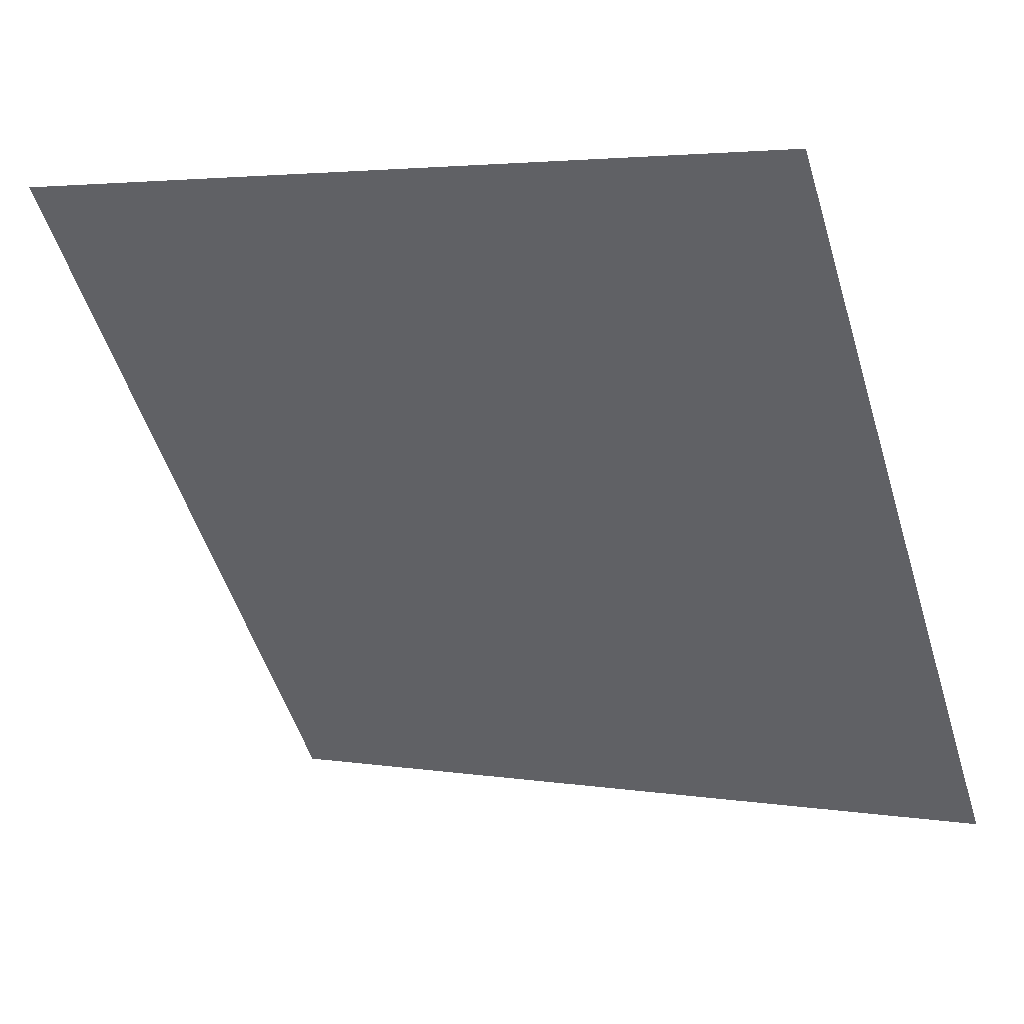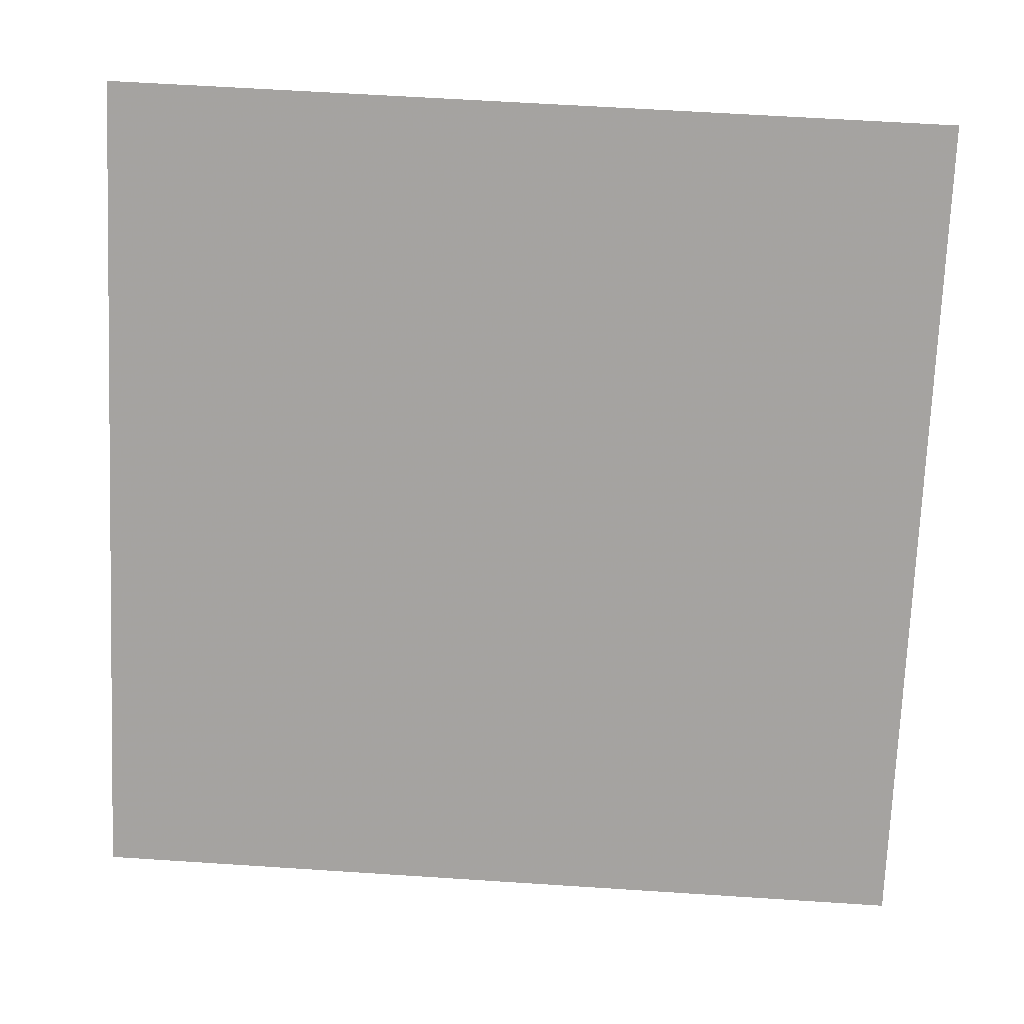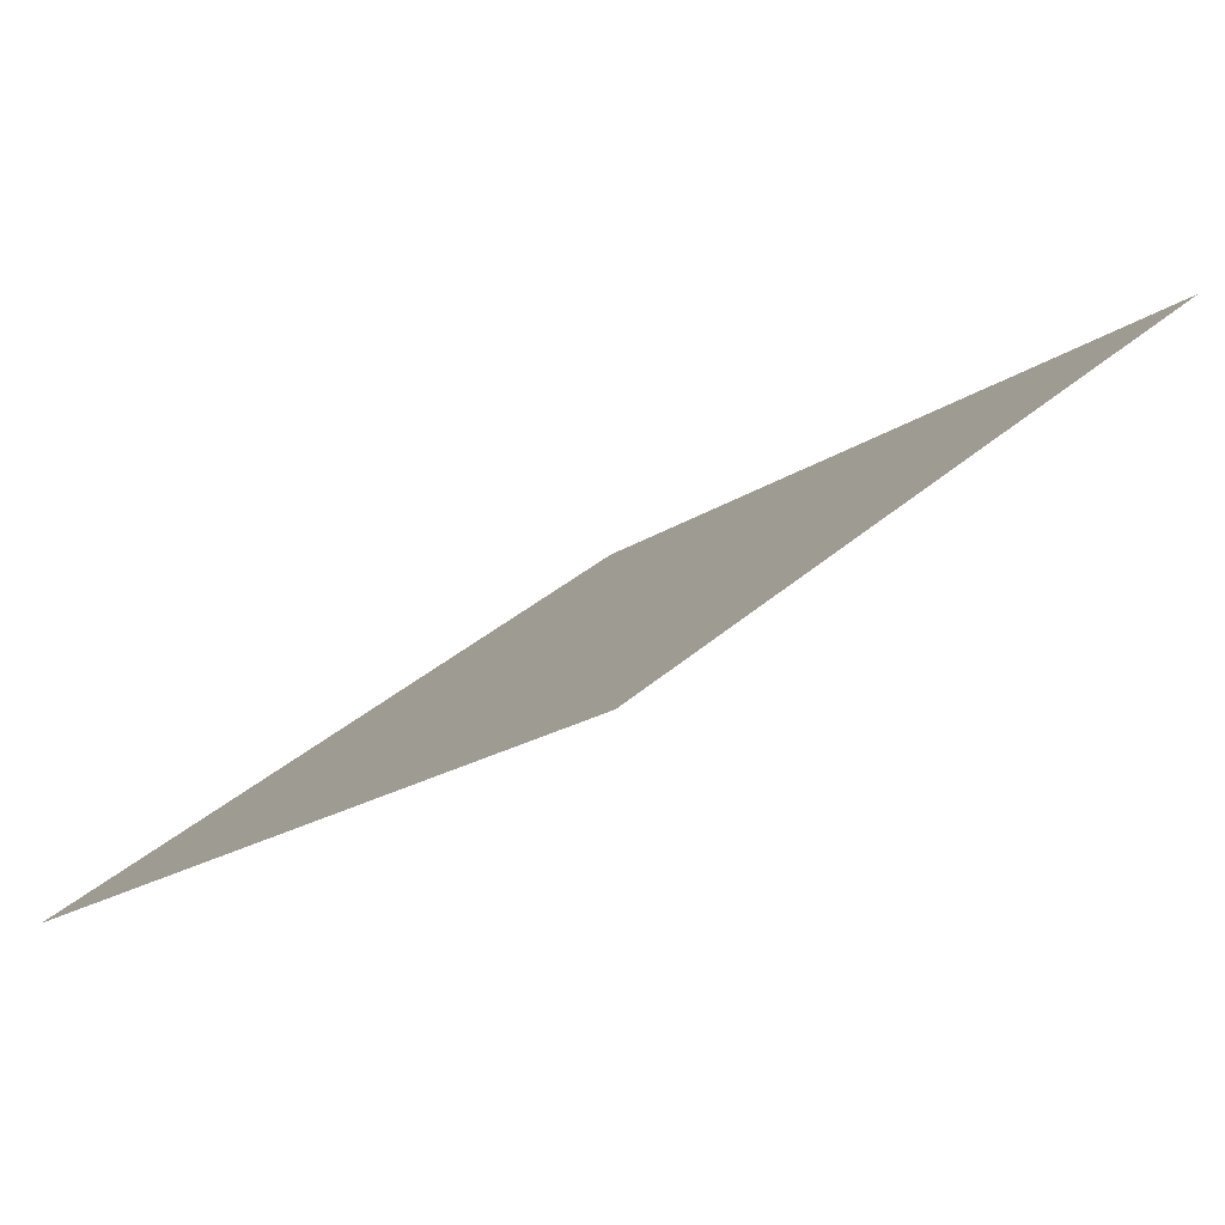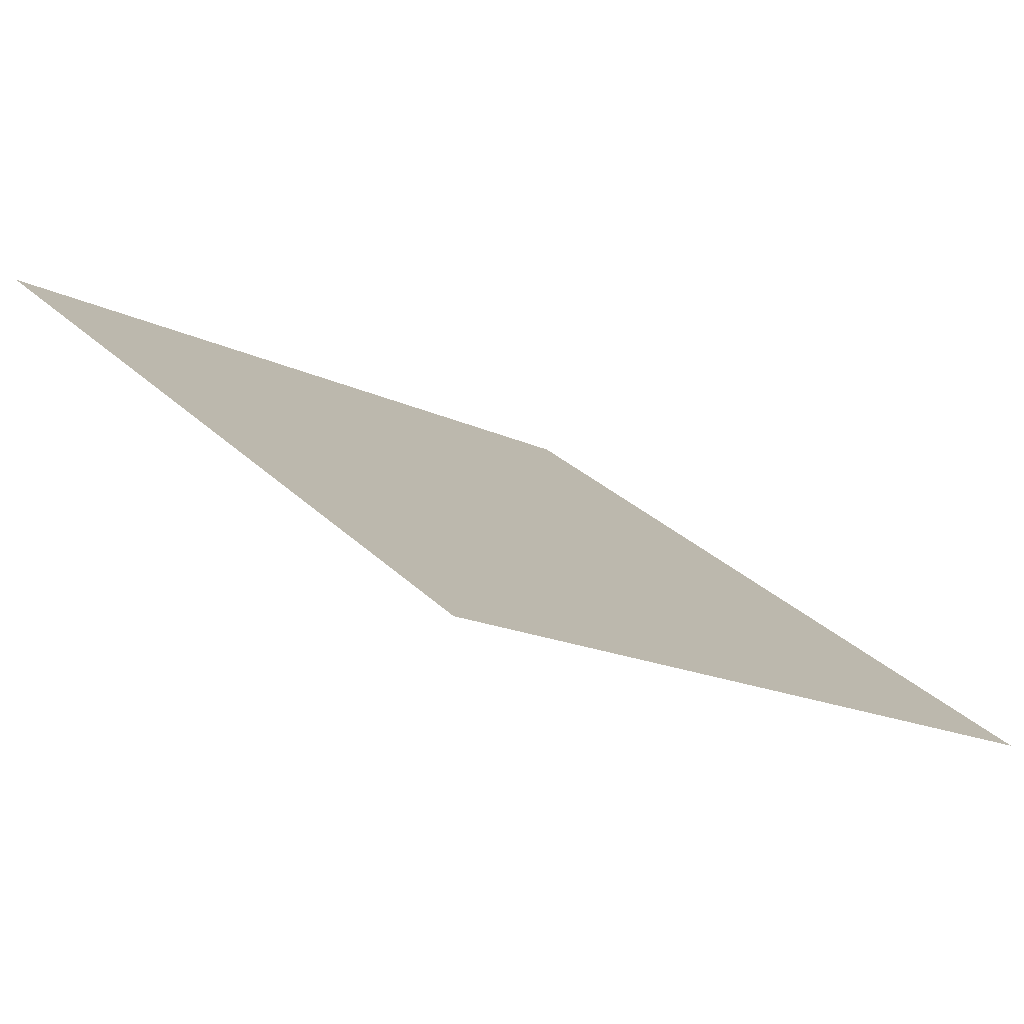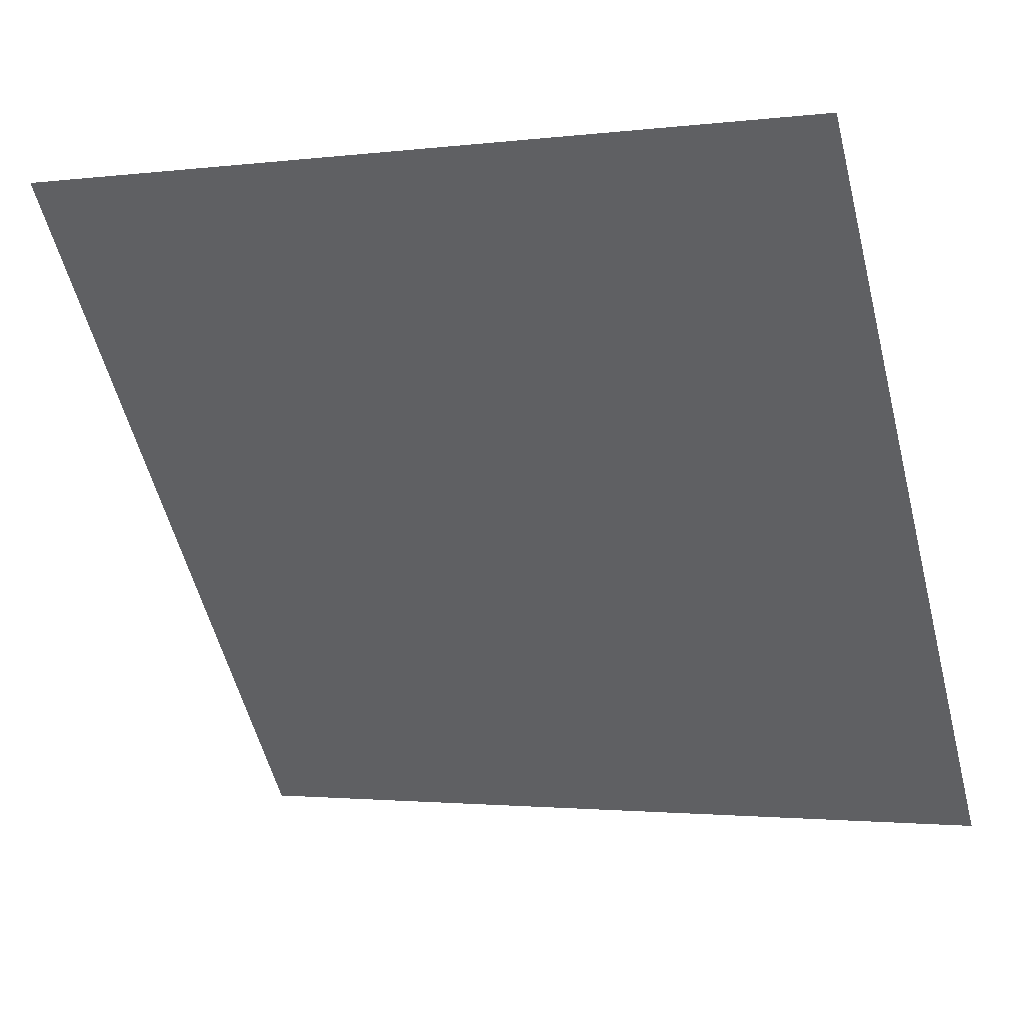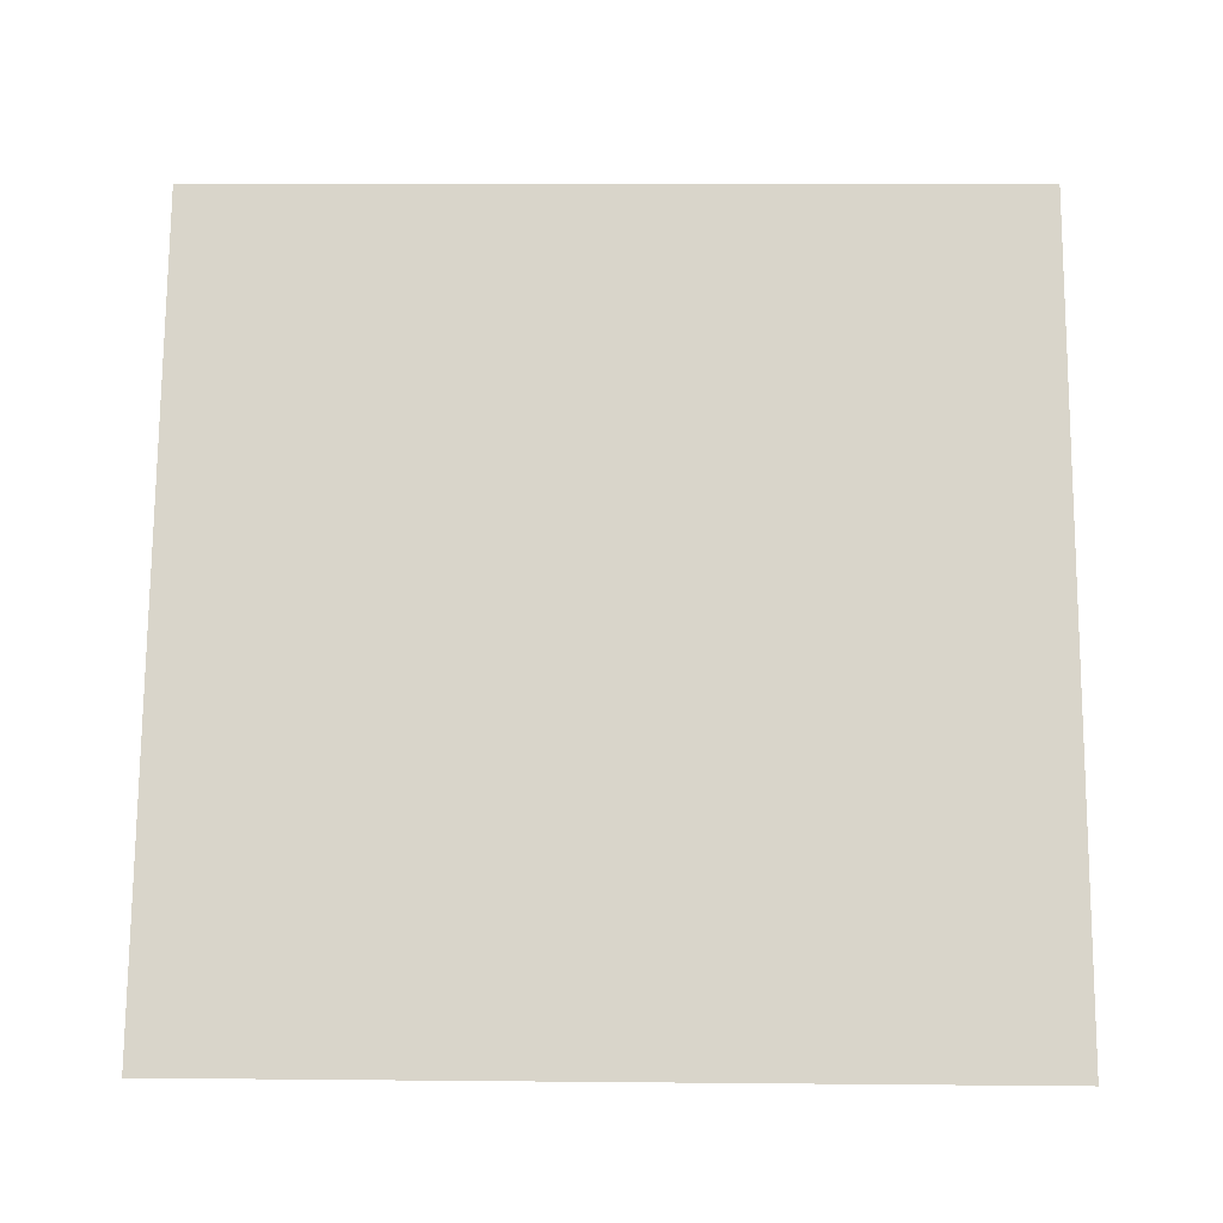
<metadata>
{"format":"obj","ext":"obj","renderer":"f3d","projection":"perspective","resolution":1024,"background":"white","views":[{"elev":4.7,"azim":-152.7,"up":"+Z"},{"elev":53.3,"azim":2.4,"up":"+Z"},{"elev":-17.7,"azim":-128.1,"up":"+Y"},{"elev":-18.0,"azim":134.6,"up":"+Y"},{"elev":-0.5,"azim":-157.3,"up":"+Z"},{"elev":-68.8,"azim":0.8,"up":"+Y"}]}
</metadata>
<code>
v 0.191 0.801 0.5317
v 0.1844 0.8012 0.5317
v 0.1845 0.8051 0.537
v 0.1911 0.805 0.5369
f 4 3 2 1

</code>
